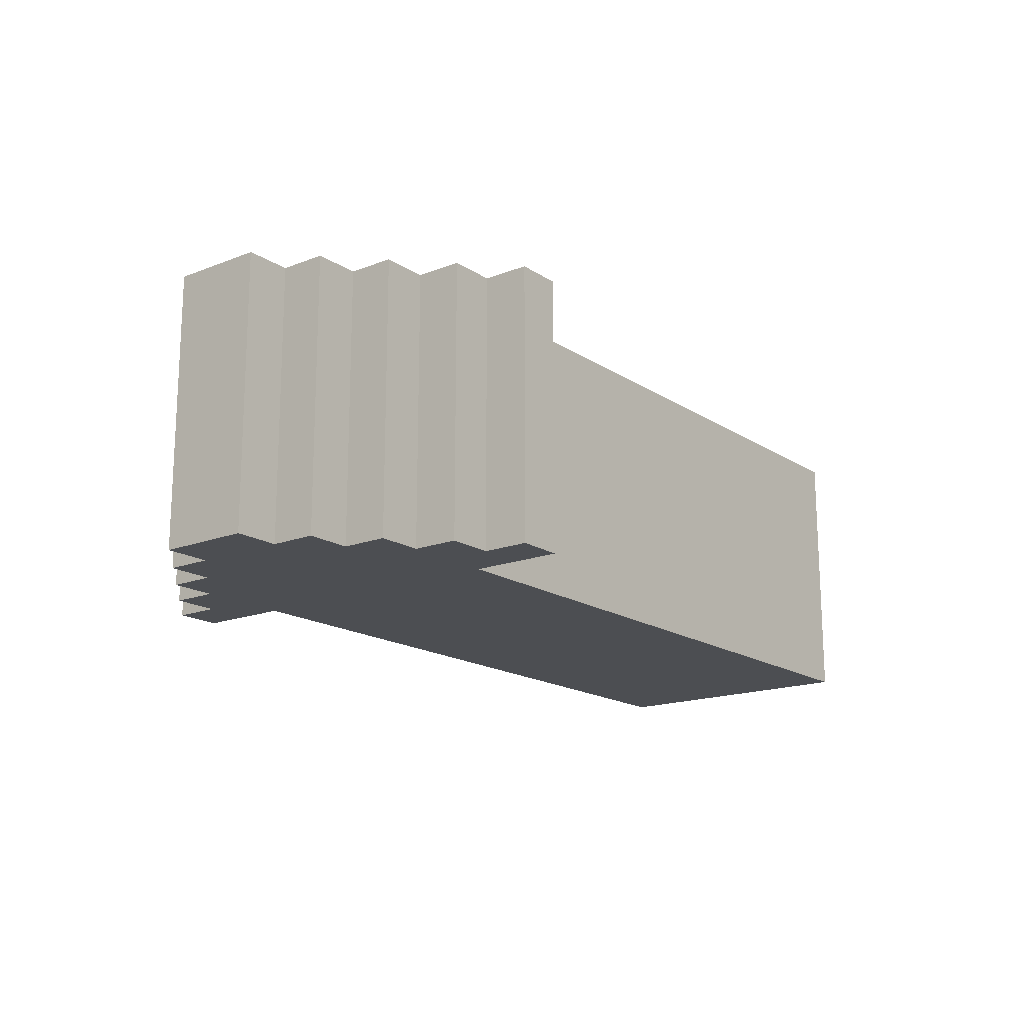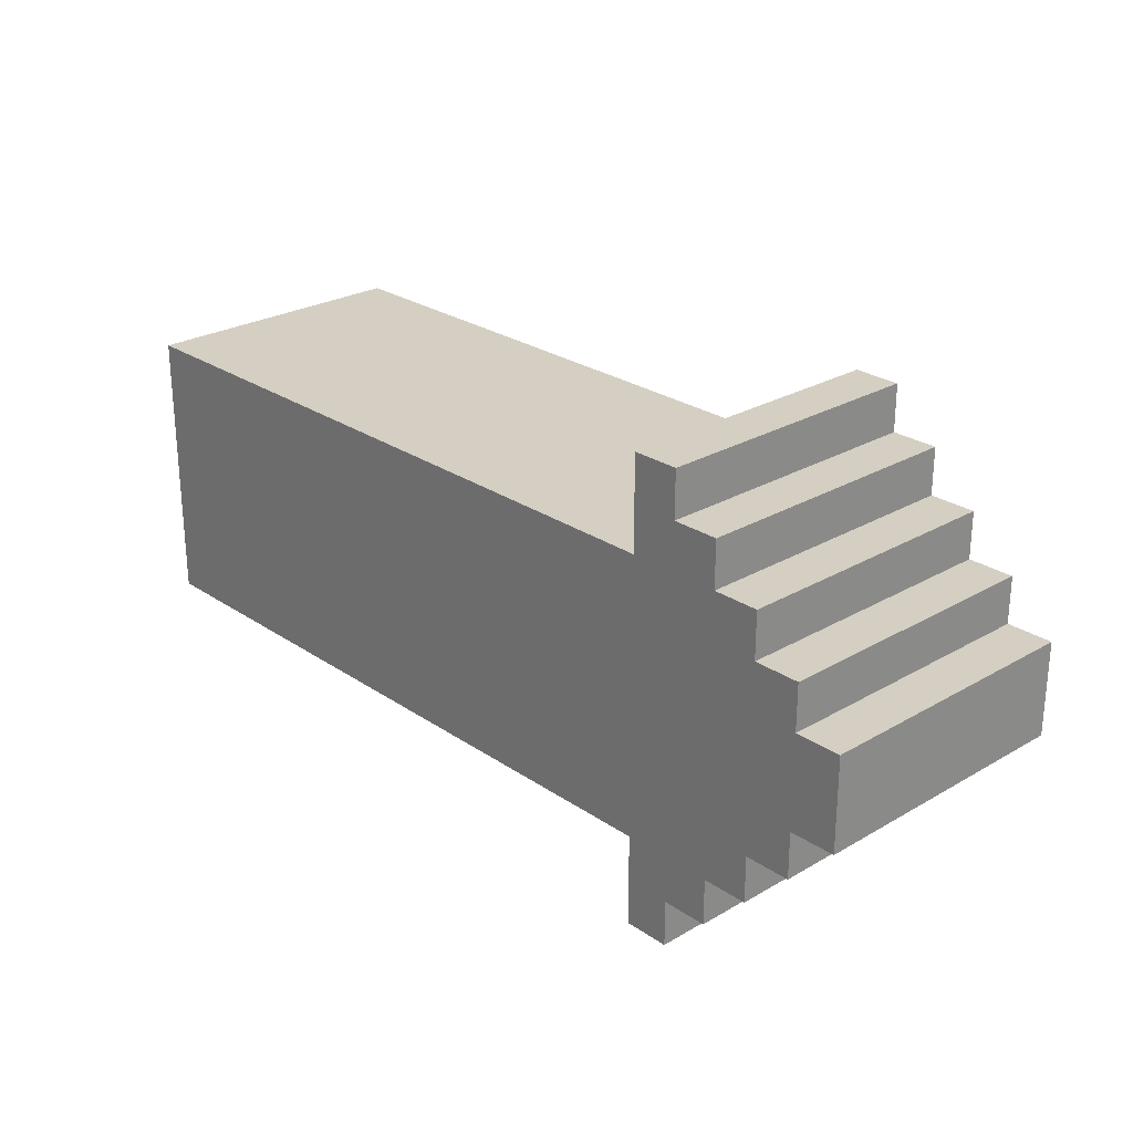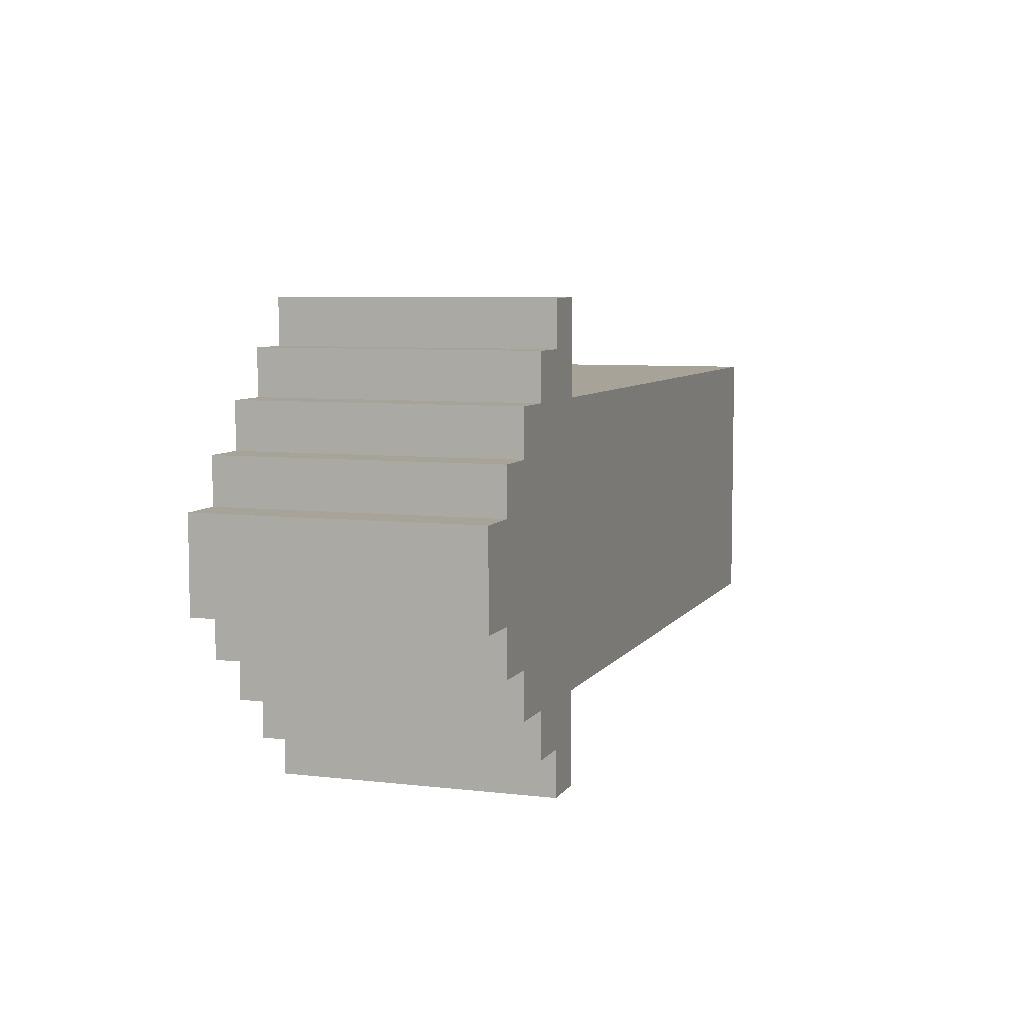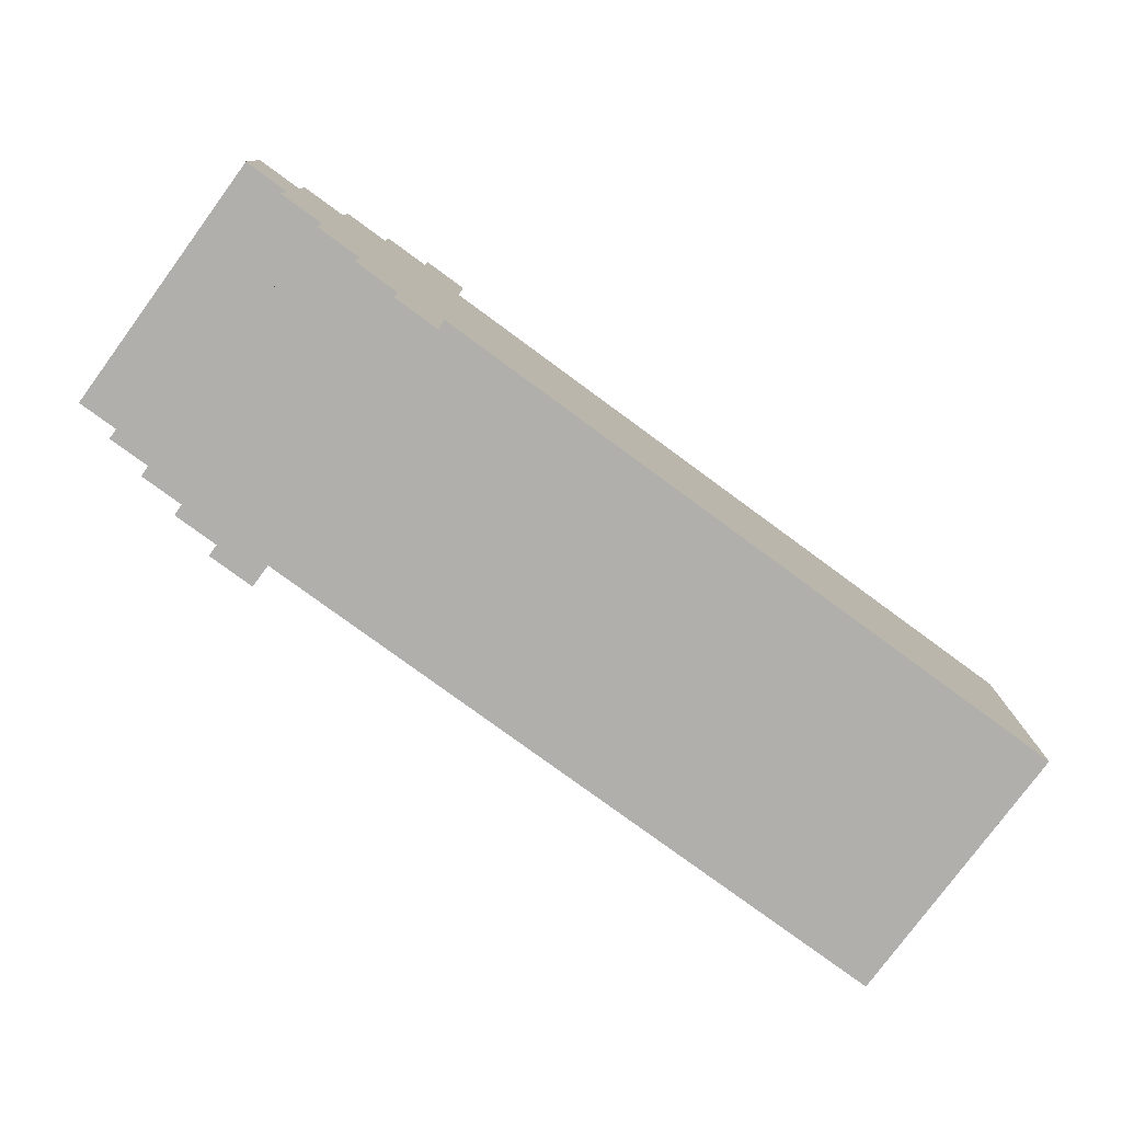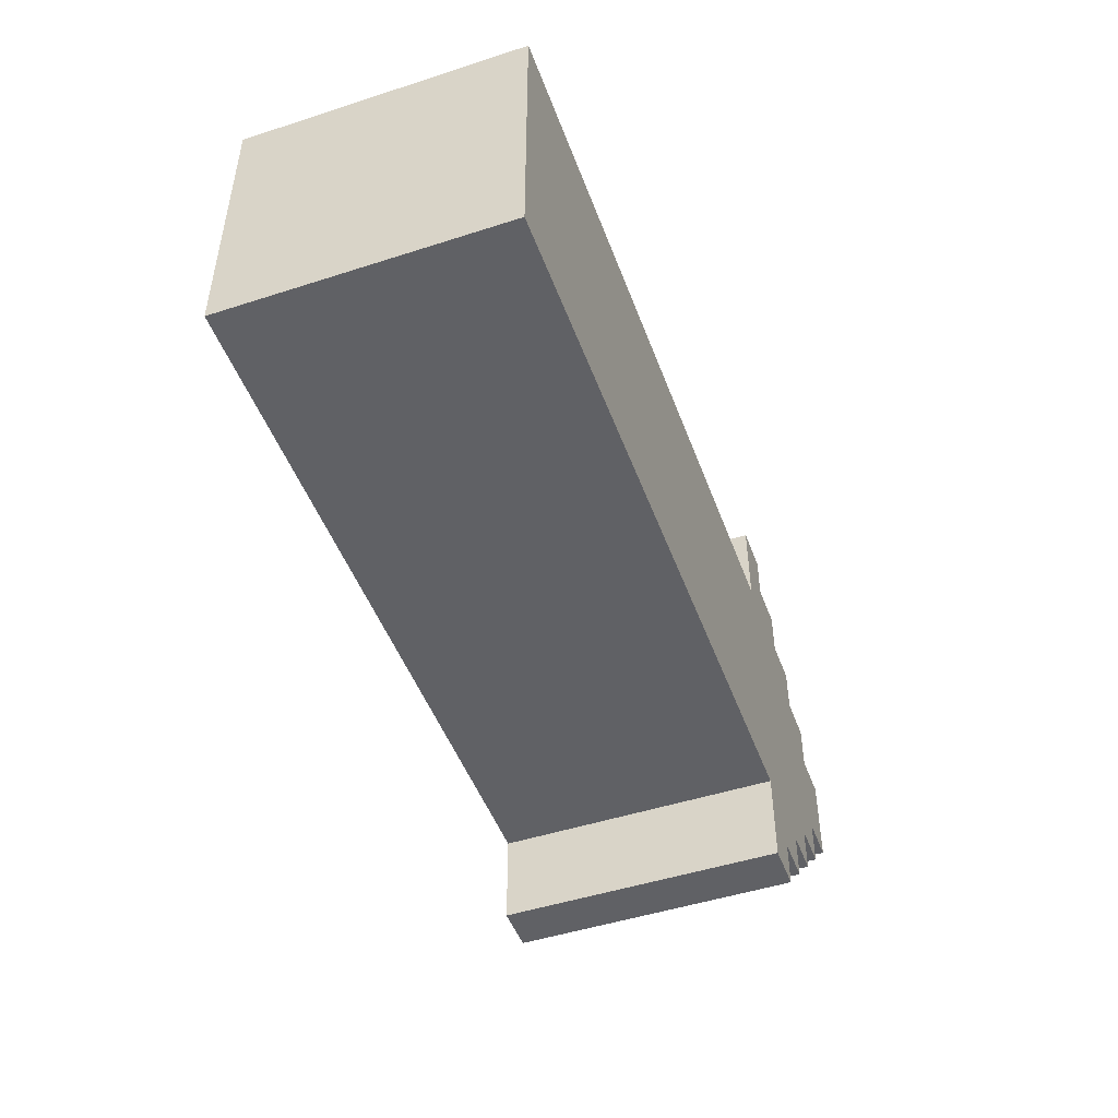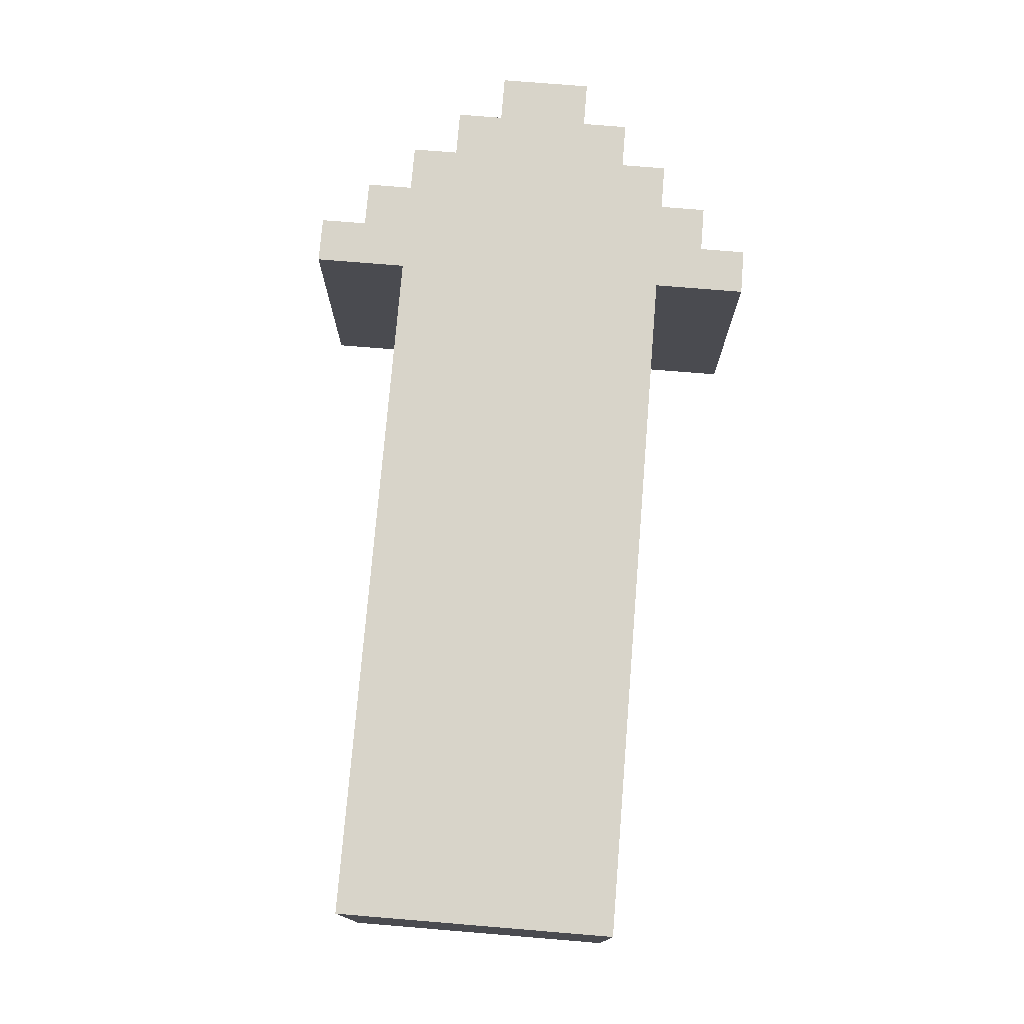
<metadata>
{"format":"obj","ext":"obj","renderer":"f3d","projection":"perspective","resolution":1024,"background":"white","views":[{"elev":-16.8,"azim":127.9,"up":"+Z"},{"elev":25.8,"azim":47.1,"up":"+Y"},{"elev":6.8,"azim":109.0,"up":"+Y"},{"elev":-78.3,"azim":143.7,"up":"+Y"},{"elev":-48.3,"azim":-70.1,"up":"+Y"},{"elev":75.5,"azim":-85.3,"up":"+Z"}]}
</metadata>
<code>
o arrow
v -1.033 0.3 0.3
v -1.033 -0.3 -0.3
v -1.033 -0.3 0.3
v -1.033 0.3 -0.3
v 0.4667 -0.3 0.3
v 0.4667 -0.5 -0.3
v 0.4667 -0.5 0.3
v 0.4667 -0.3 -0.3
v 0.4667 0.5 0.3
v 0.4667 0.3 -0.3
v 0.4667 0.3 0.3
v 0.4667 0.5 -0.3
v 0.5667 -0.5 0.3
v 0.5667 -0.5 -0.3
v 0.5667 -0.4 0.3
v 0.5667 -0.4 -0.3
v 0.5667 0.4 0.3
v 0.5667 0.4 -0.3
v 0.5667 0.5 0.3
v 0.5667 0.5 -0.3
v 0.6667 -0.4 0.3
v 0.6667 -0.4 -0.3
v 0.6667 -0.3 0.3
v 0.6667 -0.3 -0.3
v 0.6667 0.3 0.3
v 0.6667 0.3 -0.3
v 0.6667 0.4 0.3
v 0.6667 0.4 -0.3
v 0.7667 -0.3 0.3
v 0.7667 -0.3 -0.3
v 0.7667 -0.2 0.3
v 0.7667 -0.2 -0.3
v 0.7667 0.2 0.3
v 0.7667 0.2 -0.3
v 0.7667 0.3 0.3
v 0.7667 0.3 -0.3
v 0.8667 -0.2 0.3
v 0.8667 -0.2 -0.3
v 0.8667 -0.1 0.3
v 0.8667 -0.1 -0.3
v 0.8667 0.1 0.3
v 0.8667 0.1 -0.3
v 0.8667 0.2 0.3
v 0.8667 0.2 -0.3
v 0.9667 -0.1 0.3
v 0.9667 -0.1 -0.3
v 0.9667 0.1 0.3
v 0.9667 0.1 -0.3
v -0.9333 -0.2 0.3
v -1.033 0.3 0.3
v -1.033 -0.3 0.3
v -0.9333 0.2 0.3
v 0.4667 -0.3 0.3
v 0.4667 -0.2 0.3
v 0.4667 0.2 0.3
v 0.4667 0.3 0.3
v 0.5667 -0.5 0.3
v 0.4667 0.5 0.3
v 0.4667 -0.5 0.3
v 0.5667 -0.4 0.3
v 0.5667 0.4 0.3
v 0.5667 0.5 0.3
v 0.6667 -0.4 0.3
v 0.6667 -0.3 0.3
v 0.6667 0.3 0.3
v 0.6667 0.4 0.3
v 0.7667 -0.3 0.3
v 0.7667 -0.2 0.3
v 0.7667 0.2 0.3
v 0.7667 0.3 0.3
v 0.8667 -0.2 0.3
v 0.8667 -0.1 0.3
v 0.8667 0.1 0.3
v 0.8667 0.2 0.3
v 0.9667 -0.1 0.3
v 0.9667 0.1 0.3
v -1.033 -0.3 -0.3
v -1.033 0.3 -0.3
v -0.9333 -0.2 -0.3
v -0.9333 0.2 -0.3
v 0.4667 -0.3 -0.3
v 0.4667 -0.2 -0.3
v 0.4667 0.2 -0.3
v 0.4667 0.3 -0.3
v 0.5667 -0.5 -0.3
v 0.4667 0.5 -0.3
v 0.4667 -0.5 -0.3
v 0.5667 -0.4 -0.3
v 0.5667 0.4 -0.3
v 0.5667 0.5 -0.3
v 0.6667 -0.4 -0.3
v 0.6667 -0.3 -0.3
v 0.6667 0.3 -0.3
v 0.6667 0.4 -0.3
v 0.7667 -0.3 -0.3
v 0.7667 -0.2 -0.3
v 0.7667 0.2 -0.3
v 0.7667 0.3 -0.3
v 0.8667 -0.2 -0.3
v 0.8667 -0.1 -0.3
v 0.8667 0.1 -0.3
v 0.8667 0.2 -0.3
v 0.9667 -0.1 -0.3
v 0.9667 0.1 -0.3
v 0.4667 -0.5 -0.3
v 0.5667 -0.5 0.3
v 0.4667 -0.5 0.3
v 0.5667 -0.5 -0.3
v 0.5667 -0.4 -0.3
v 0.6667 -0.4 0.3
v 0.5667 -0.4 0.3
v 0.6667 -0.4 -0.3
v -1.033 -0.3 -0.3
v 0.4667 -0.3 0.3
v -1.033 -0.3 0.3
v 0.4667 -0.3 -0.3
v 0.6667 -0.3 -0.3
v 0.7667 -0.3 0.3
v 0.6667 -0.3 0.3
v 0.7667 -0.3 -0.3
v 0.7667 -0.2 -0.3
v 0.8667 -0.2 0.3
v 0.7667 -0.2 0.3
v 0.8667 -0.2 -0.3
v 0.8667 -0.1 -0.3
v 0.9667 -0.1 0.3
v 0.8667 -0.1 0.3
v 0.9667 -0.1 -0.3
v 0.8667 0.1 0.3
v 0.9667 0.1 0.3
v 0.8667 0.1 -0.3
v 0.9667 0.1 -0.3
v 0.7667 0.2 0.3
v 0.8667 0.2 0.3
v 0.7667 0.2 -0.3
v 0.8667 0.2 -0.3
v -1.033 0.3 0.3
v 0.4667 0.3 0.3
v -1.033 0.3 -0.3
v 0.4667 0.3 -0.3
v 0.6667 0.3 0.3
v 0.7667 0.3 0.3
v 0.6667 0.3 -0.3
v 0.7667 0.3 -0.3
v 0.5667 0.4 0.3
v 0.6667 0.4 0.3
v 0.5667 0.4 -0.3
v 0.6667 0.4 -0.3
v 0.4667 0.5 0.3
v 0.5667 0.5 0.3
v 0.4667 0.5 -0.3
v 0.5667 0.5 -0.3
f 1 2 3
f 4 2 1
f 5 6 7
f 8 6 5
f 9 10 11
f 12 10 9
f 13 14 15
f 15 14 16
f 17 18 19
f 19 18 20
f 21 22 23
f 23 22 24
f 25 26 27
f 27 26 28
f 29 30 31
f 31 30 32
f 33 34 35
f 35 34 36
f 37 38 39
f 39 38 40
f 41 42 43
f 43 42 44
f 45 46 47
f 47 46 48
f 49 50 51
f 52 50 49
f 53 49 51
f 54 52 49
f 54 49 53
f 55 50 52
f 55 52 54
f 56 50 55
f 57 54 53
f 57 58 56
f 57 56 55
f 57 55 54
f 57 53 59
f 60 58 57
f 61 58 60
f 62 58 61
f 63 61 60
f 64 61 63
f 65 61 64
f 66 61 65
f 67 65 64
f 68 65 67
f 69 65 68
f 70 65 69
f 71 69 68
f 72 69 71
f 73 69 72
f 74 69 73
f 75 73 72
f 76 73 75
f 77 78 79
f 79 78 80
f 77 79 81
f 79 80 82
f 81 79 82
f 80 78 83
f 82 80 83
f 83 78 84
f 81 82 85
f 84 86 85
f 83 84 85
f 82 83 85
f 87 81 85
f 85 86 88
f 88 86 89
f 89 86 90
f 88 89 91
f 91 89 92
f 92 89 93
f 93 89 94
f 92 93 95
f 95 93 96
f 96 93 97
f 97 93 98
f 96 97 99
f 99 97 100
f 100 97 101
f 101 97 102
f 100 101 103
f 103 101 104
f 105 106 107
f 108 106 105
f 109 110 111
f 112 110 109
f 113 114 115
f 116 114 113
f 117 118 119
f 120 118 117
f 121 122 123
f 124 122 121
f 125 126 127
f 128 126 125
f 129 130 131
f 131 130 132
f 133 134 135
f 135 134 136
f 137 138 139
f 139 138 140
f 141 142 143
f 143 142 144
f 145 146 147
f 147 146 148
f 149 150 151
f 151 150 152

</code>
